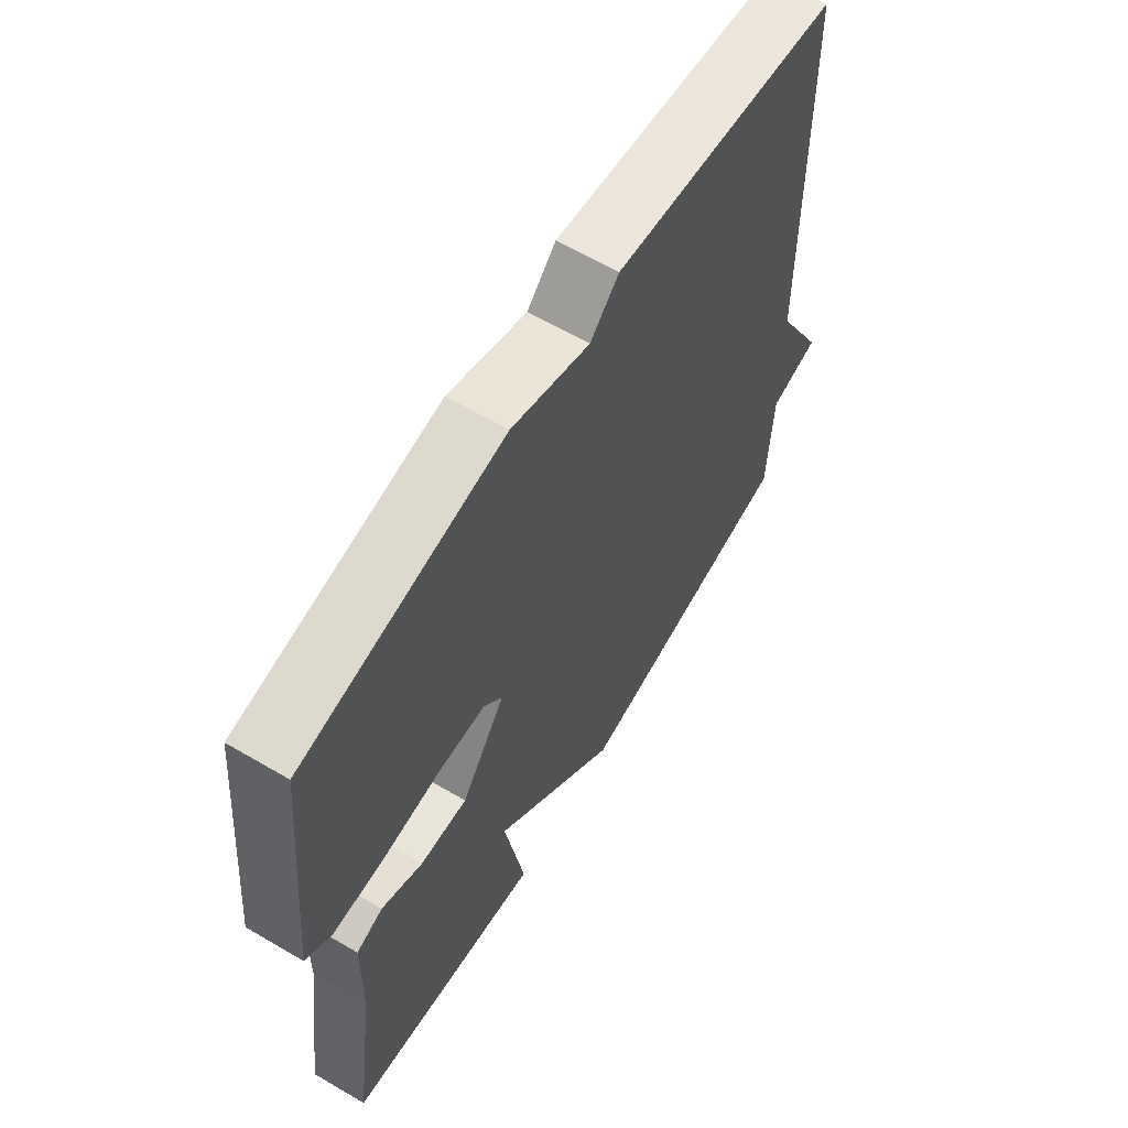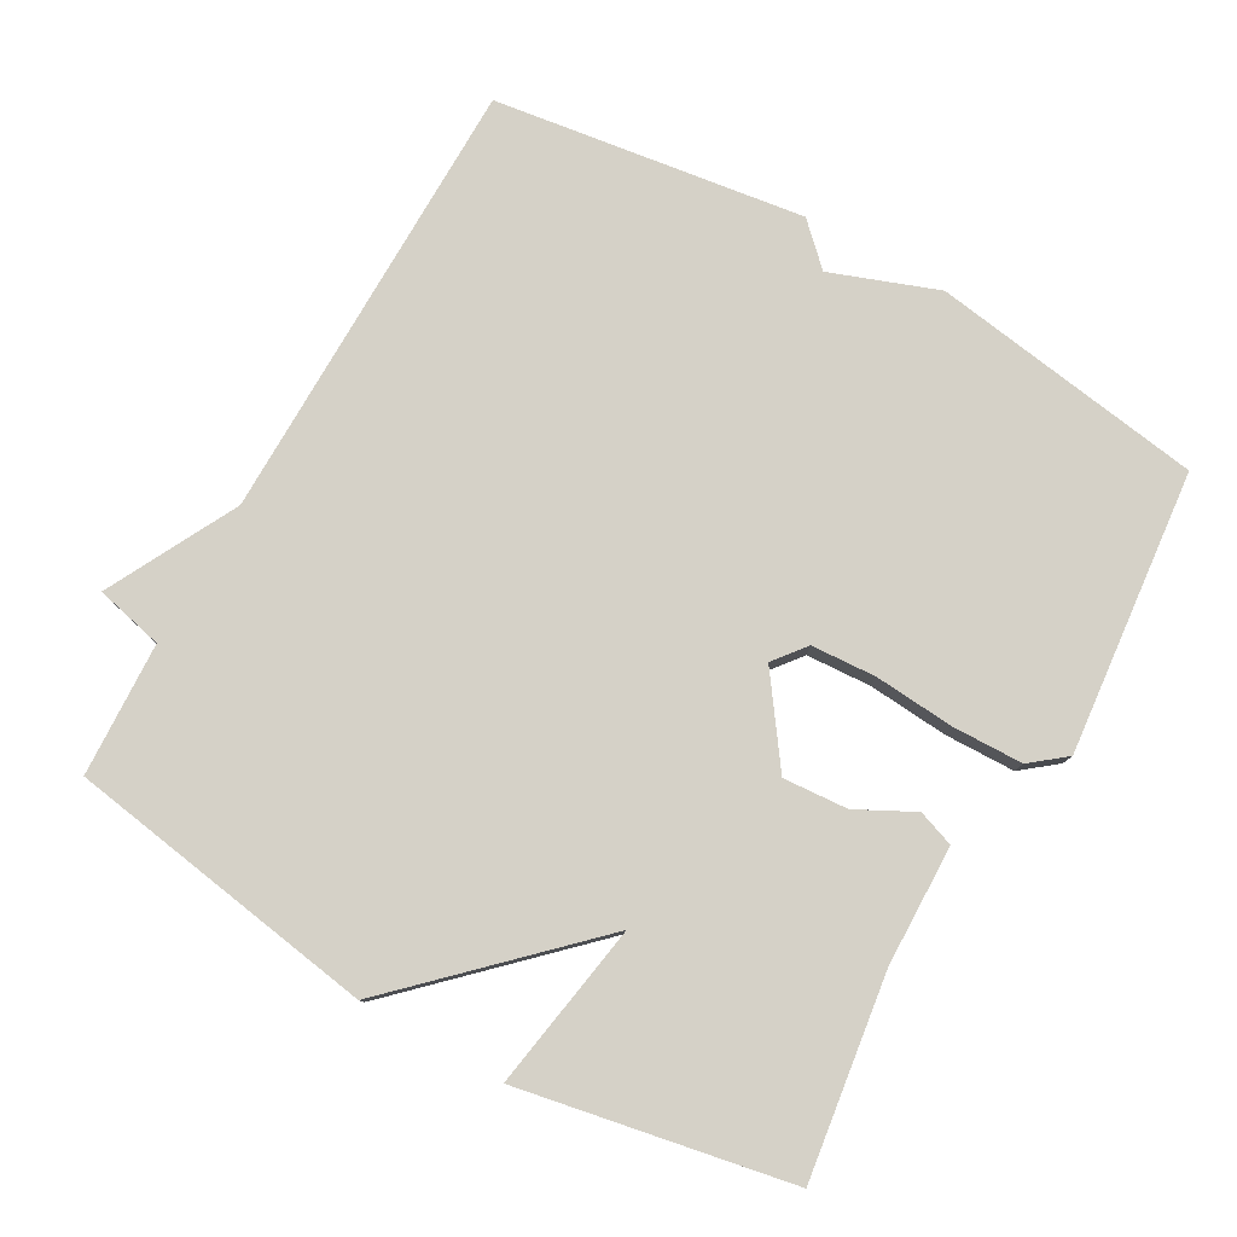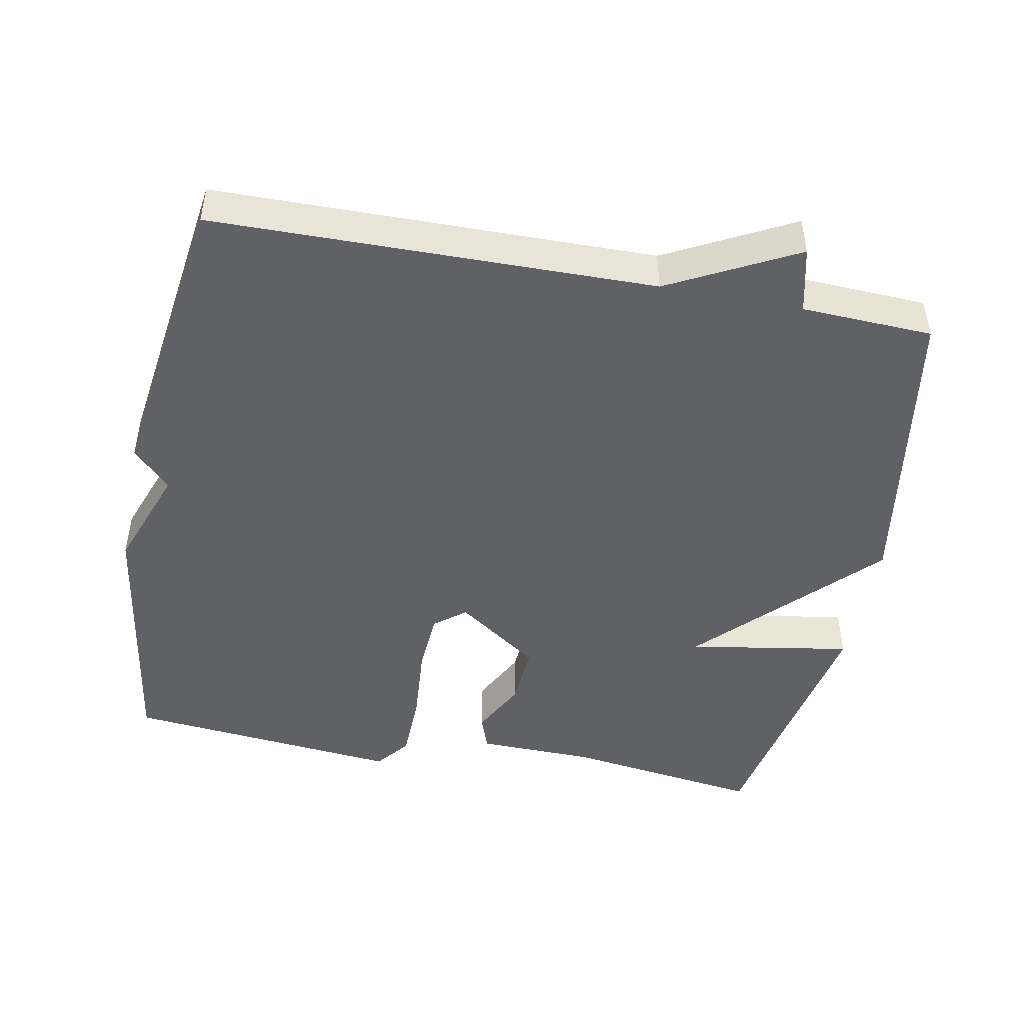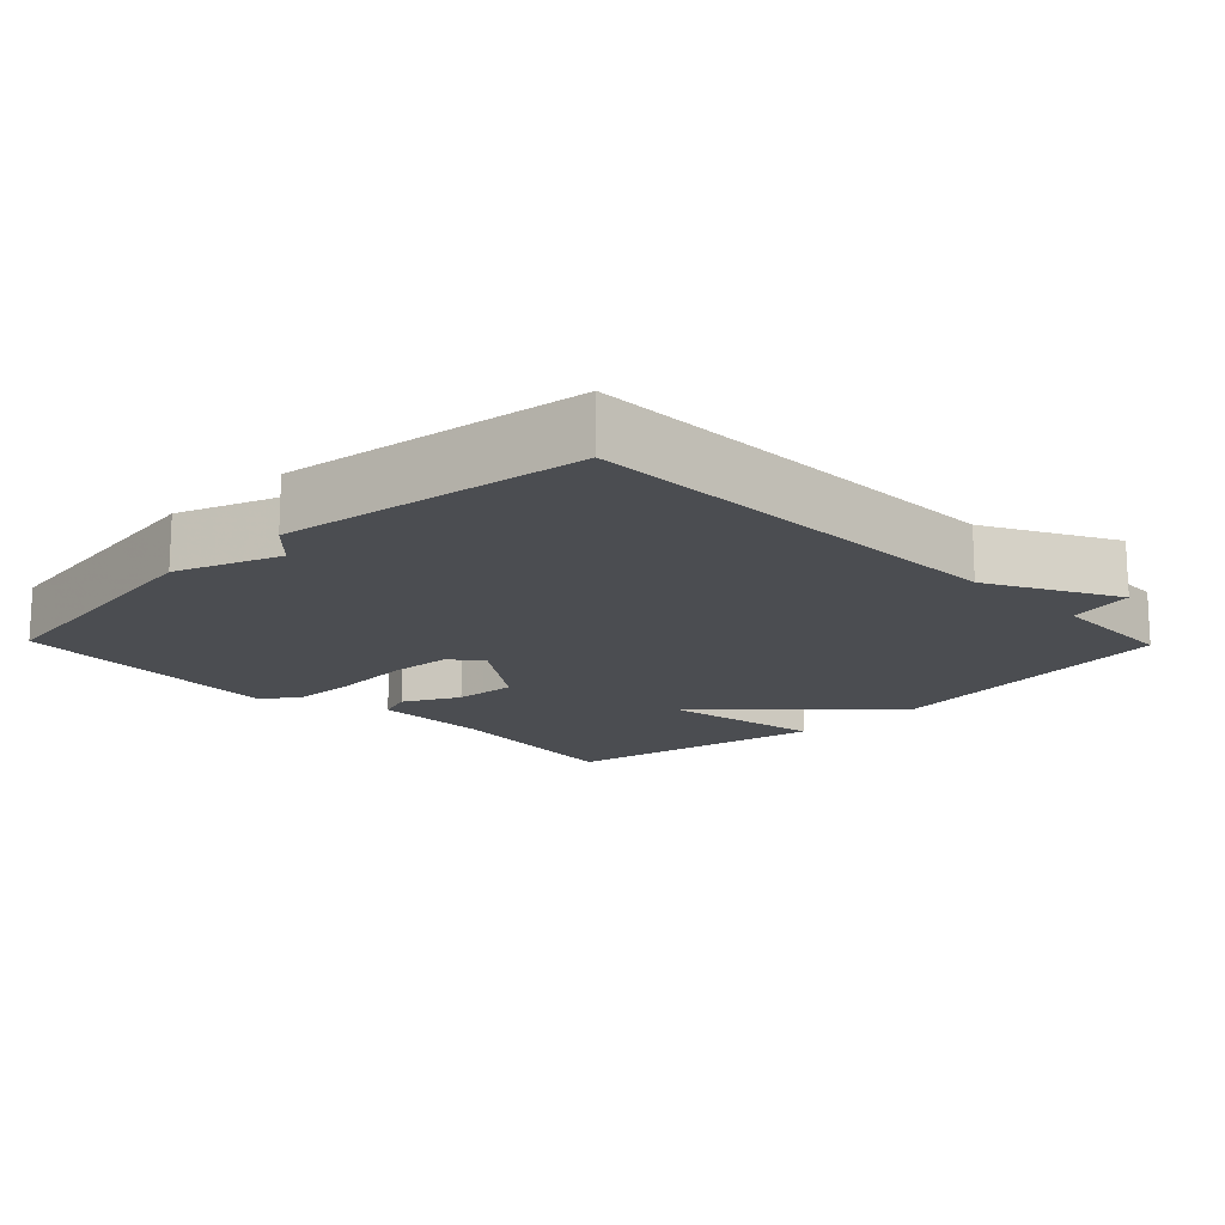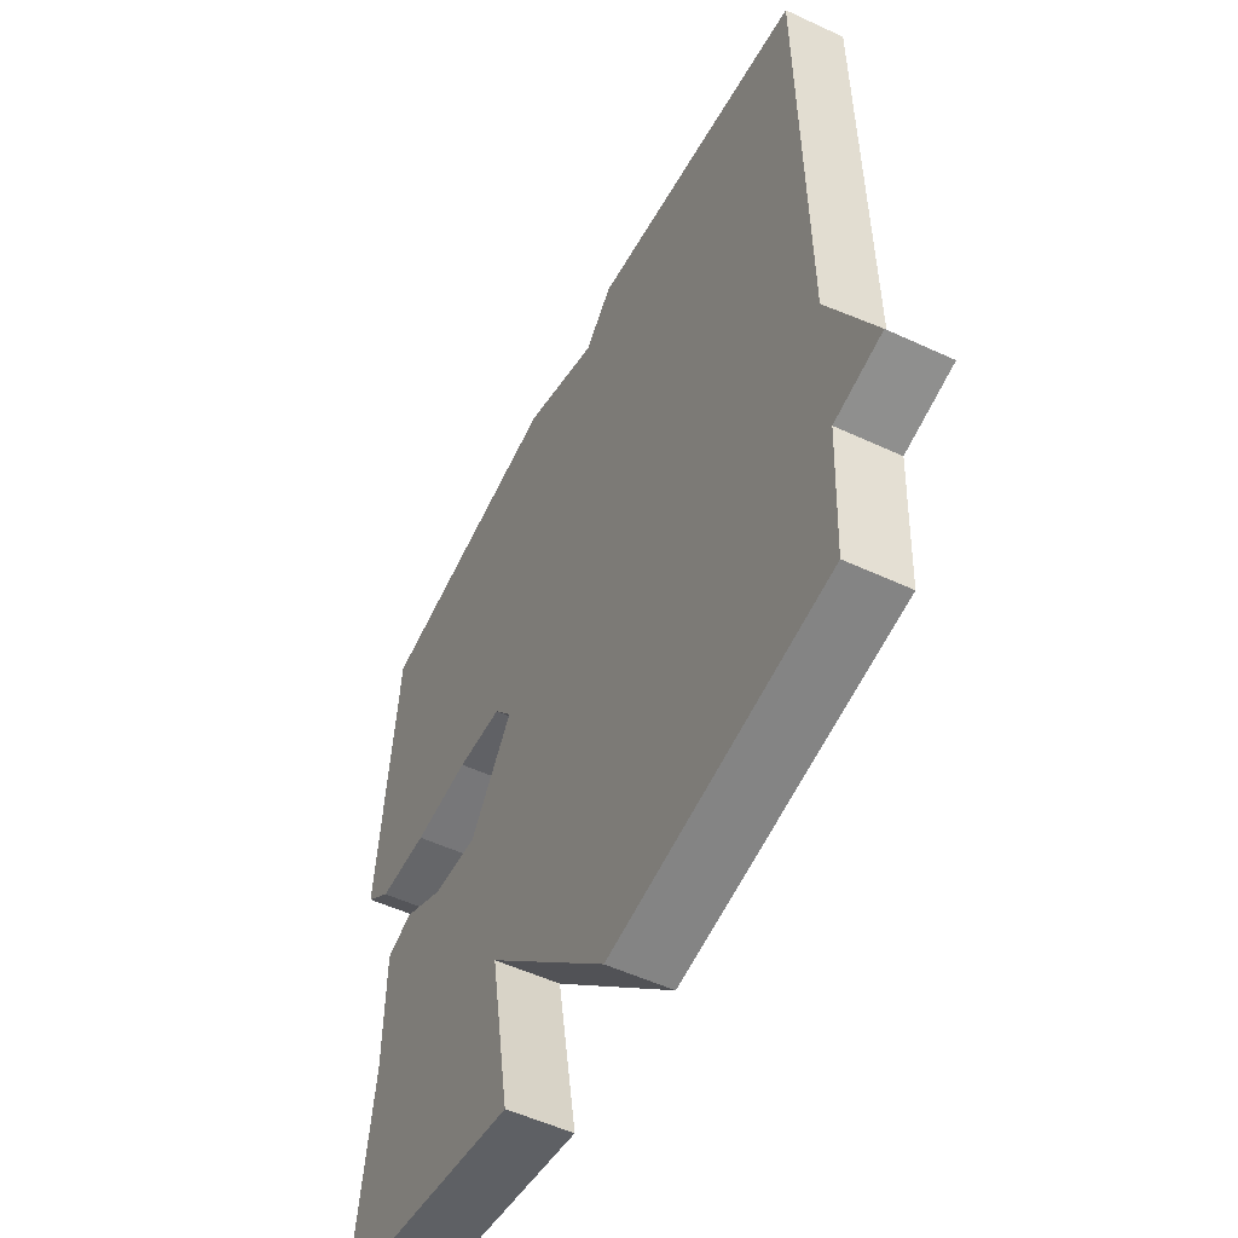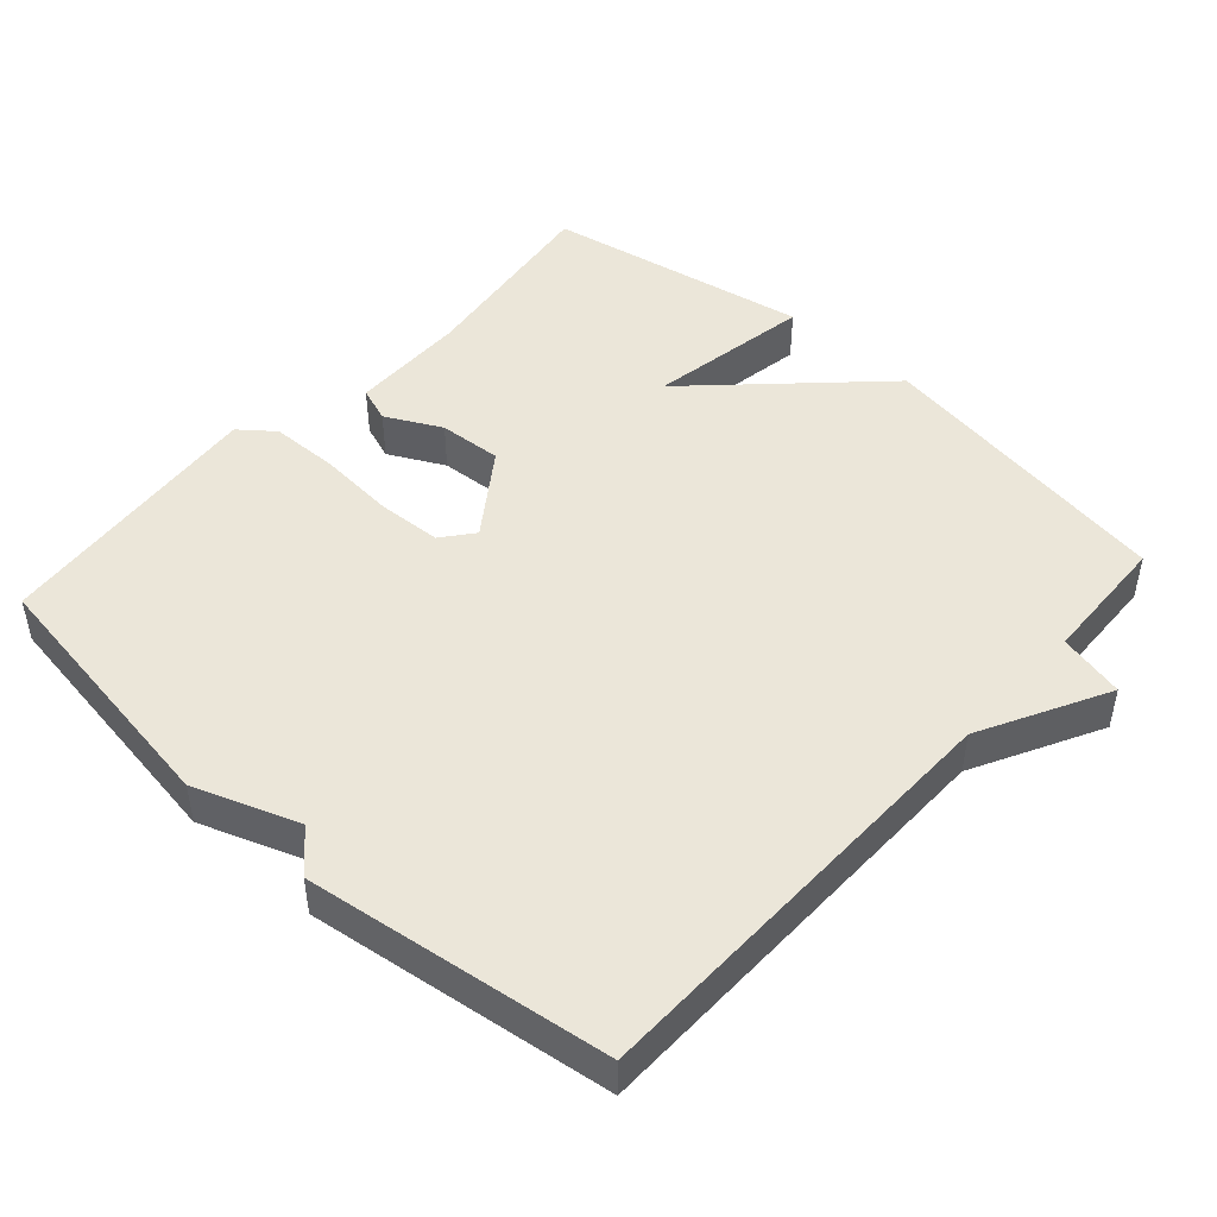
<metadata>
{"format":"obj","ext":"obj","renderer":"f3d","projection":"perspective","resolution":1024,"background":"white","views":[{"elev":62.7,"azim":-59.3,"up":"+Z"},{"elev":79.2,"azim":-150.7,"up":"+Y"},{"elev":-47.0,"azim":79.1,"up":"+Y"},{"elev":-15.7,"azim":44.2,"up":"+Y"},{"elev":-52.9,"azim":63.4,"up":"+Z"},{"elev":47.1,"azim":42.0,"up":"+Y"}]}
</metadata>
<code>
v -0.5 0.07 -0.5
v -0.462 0.07 -0.223
v -0.459 0.07 -0.058
v -0.409 0.07 -0.04
v -0.331 0.07 -0.08
v -0.242 0.07 -0.086
v -0.159 0.07 0.031
v -0.194 0.07 0.075
v -0.283 0.07 0.08
v -0.393 0.07 0.071
v -0.49 0.07 0.073
v -0.538 0.07 0.111
v -0.5 0.07 0.5
v -0.125 0.07 0.558
v 0.021 0.07 0.505
v 0.075 0.07 0.558
v 0.5 0.07 0.5
v 0.508 0.07 -0.116
v 0.601 0.07 -0.294
v 0.508 0.07 -0.316
v 0.5 0.07 -0.5
v 0.072 0.07 -0.569
v -0.167 0.07 -0.339
v -0.128 0.07 -0.569
v -0.5 0 -0.5
v -0.462 0 -0.223
v -0.459 0 -0.058
v -0.409 0 -0.04
v -0.331 0 -0.08
v -0.242 0 -0.086
v -0.159 0 0.031
v -0.194 0 0.075
v -0.283 0 0.08
v -0.393 0 0.071
v -0.49 0 0.073
v -0.538 0 0.111
v -0.5 0 0.5
v -0.125 0 0.558
v 0.021 0 0.505
v 0.075 0 0.558
v 0.5 0 0.5
v 0.508 0 -0.116
v 0.601 0 -0.294
v 0.508 0 -0.316
v 0.5 0 -0.5
v 0.072 0 -0.569
v -0.167 0 -0.339
v -0.128 0 -0.569
f 23 24 1 2
f 20 21 22 23
f 20 23 2
f 19 20 2
f 18 19 2
f 15 16 17 18
f 13 14 15
f 12 13 15
f 11 12 15
f 10 11 15
f 9 10 15
f 8 9 15
f 7 8 15 18
f 6 7 18
f 2 3 4 5
f 2 5 6
f 2 6 18
f 26 25 48 47
f 47 46 45 44
f 26 47 44
f 26 44 43
f 26 43 42
f 42 41 40 39
f 39 38 37
f 39 37 36
f 39 36 35
f 39 35 34
f 39 34 33
f 39 33 32
f 42 39 32 31
f 42 31 30
f 29 28 27 26
f 30 29 26
f 42 30 26
f 1 25 26 2
f 2 26 27 3
f 3 27 28 4
f 4 28 29 5
f 5 29 30 6
f 6 30 31 7
f 7 31 32 8
f 8 32 33 9
f 9 33 34 10
f 10 34 35 11
f 11 35 36 12
f 12 36 37 13
f 13 37 38 14
f 14 38 39 15
f 15 39 40 16
f 16 40 41 17
f 17 41 42 18
f 18 42 43 19
f 19 43 44 20
f 20 44 45 21
f 21 45 46 22
f 22 46 47 23
f 23 47 48 24
f 24 48 25 1

</code>
